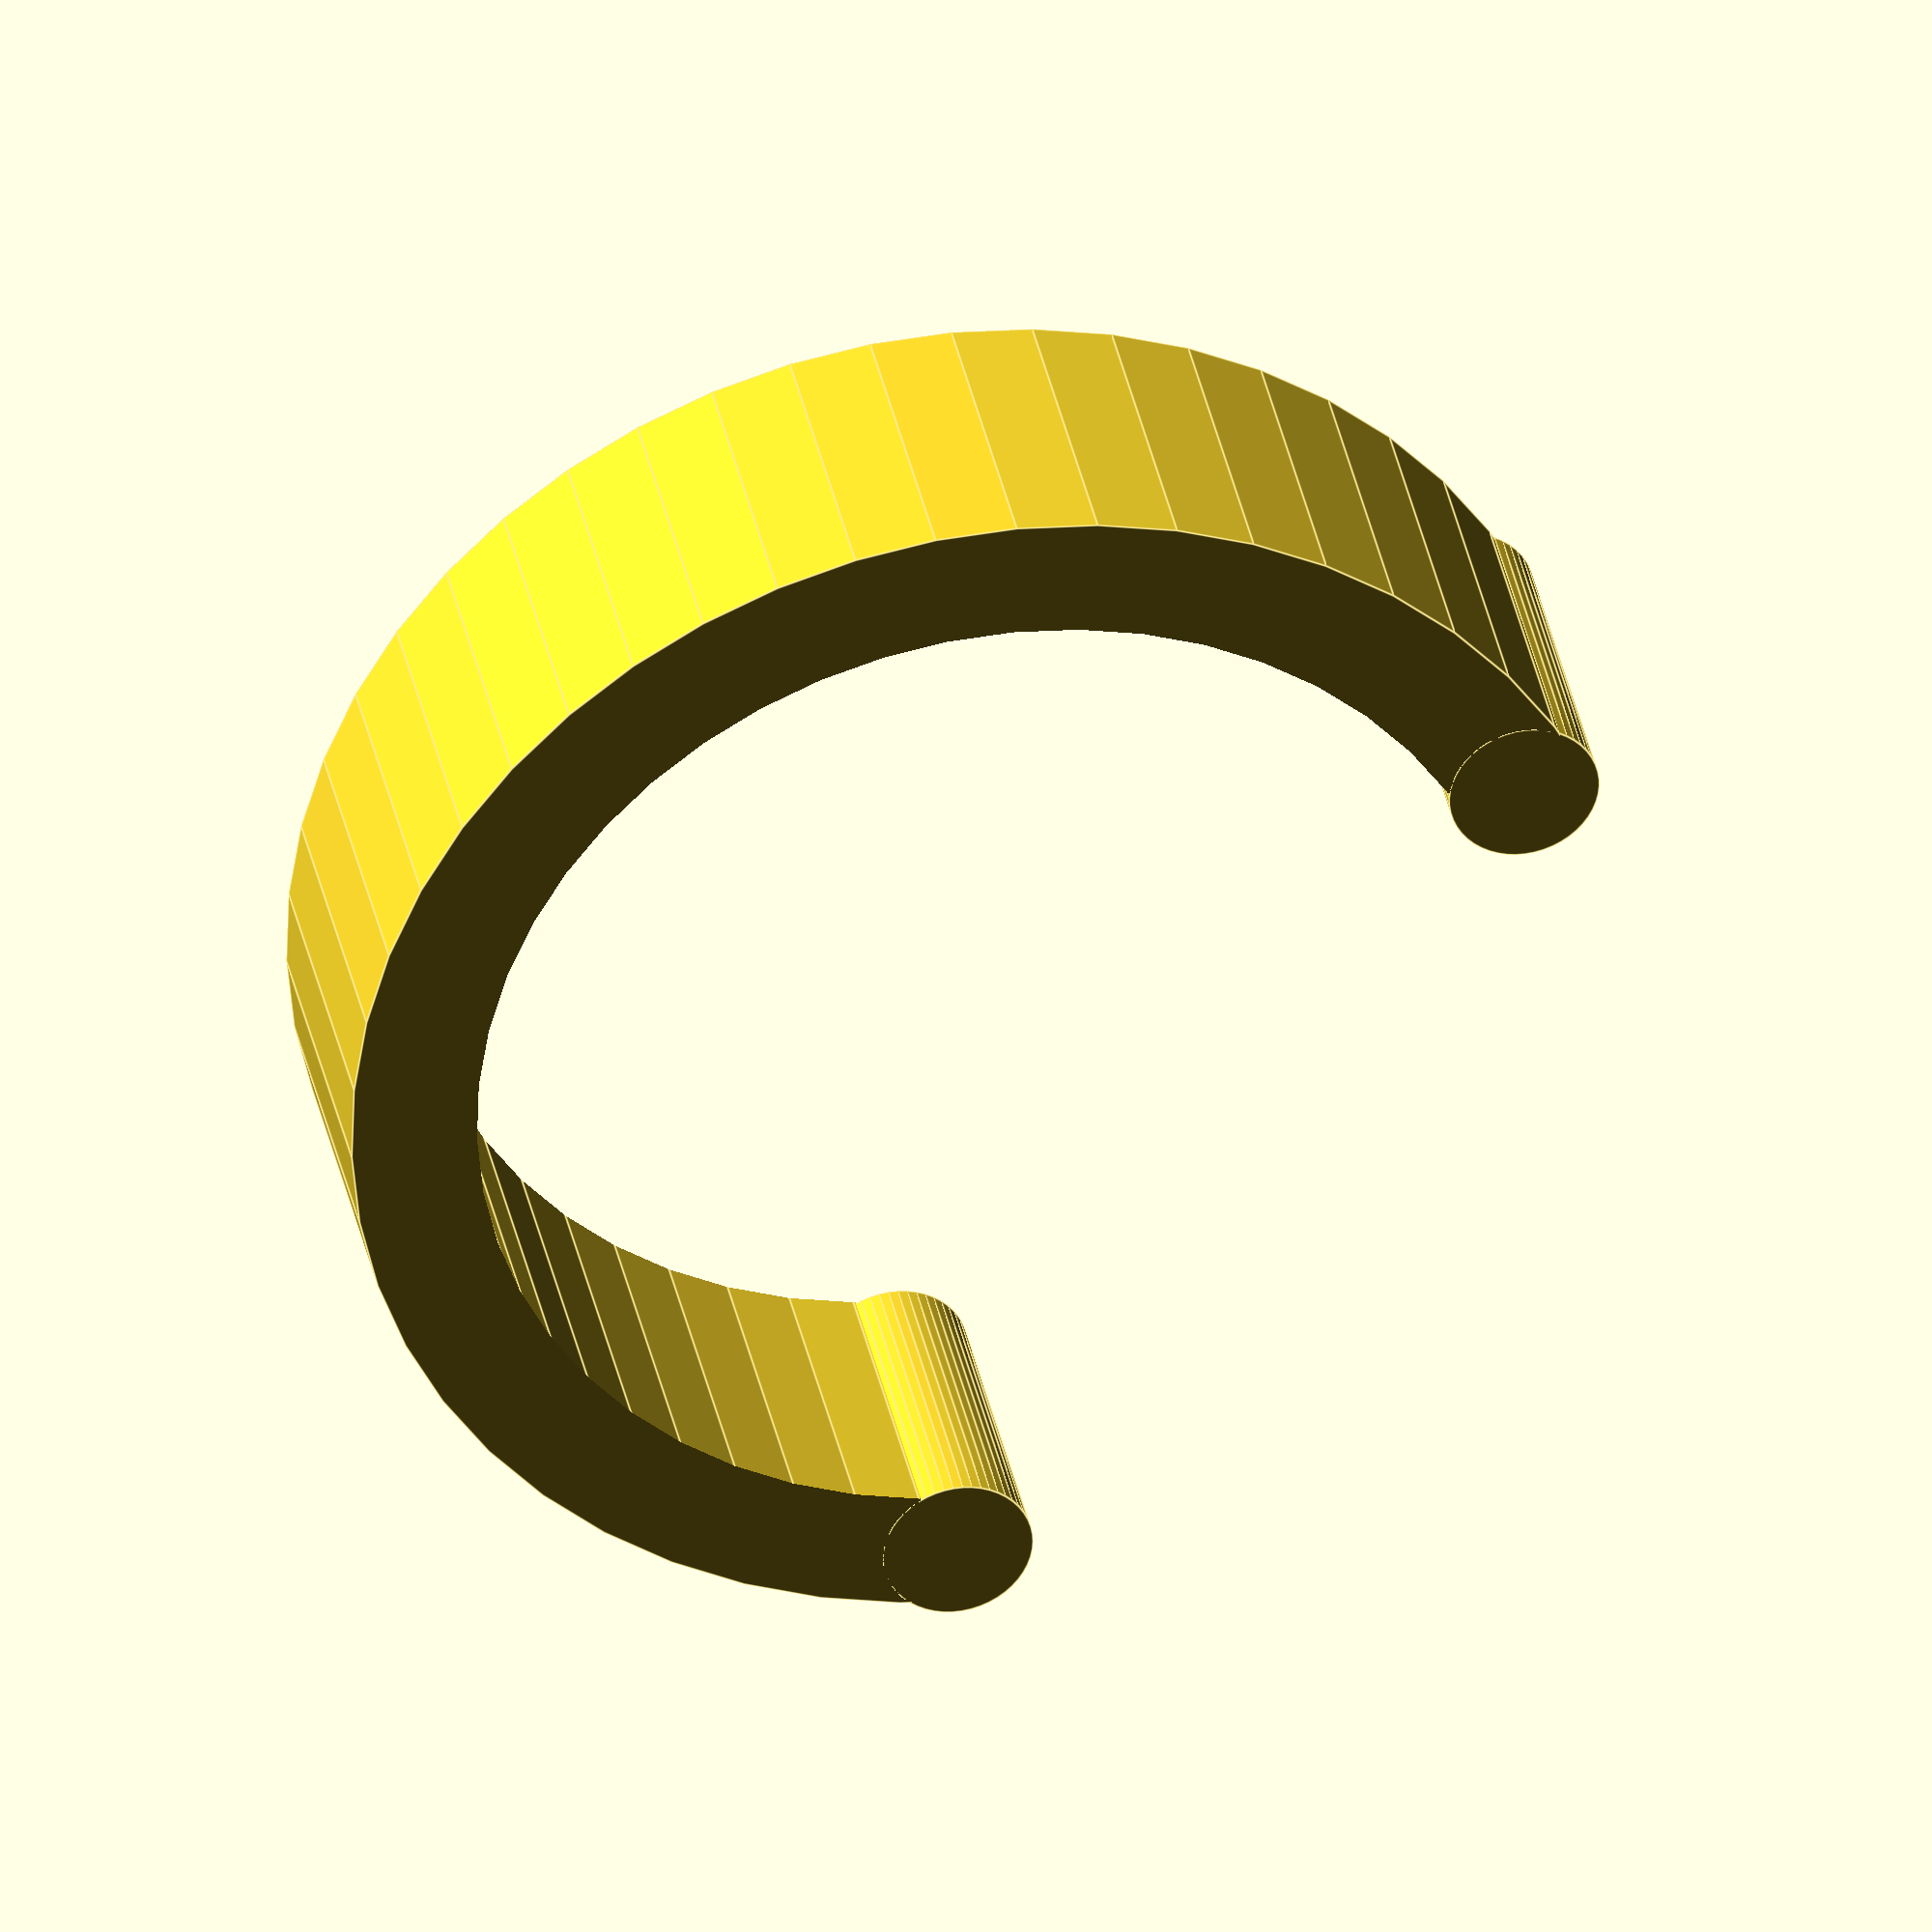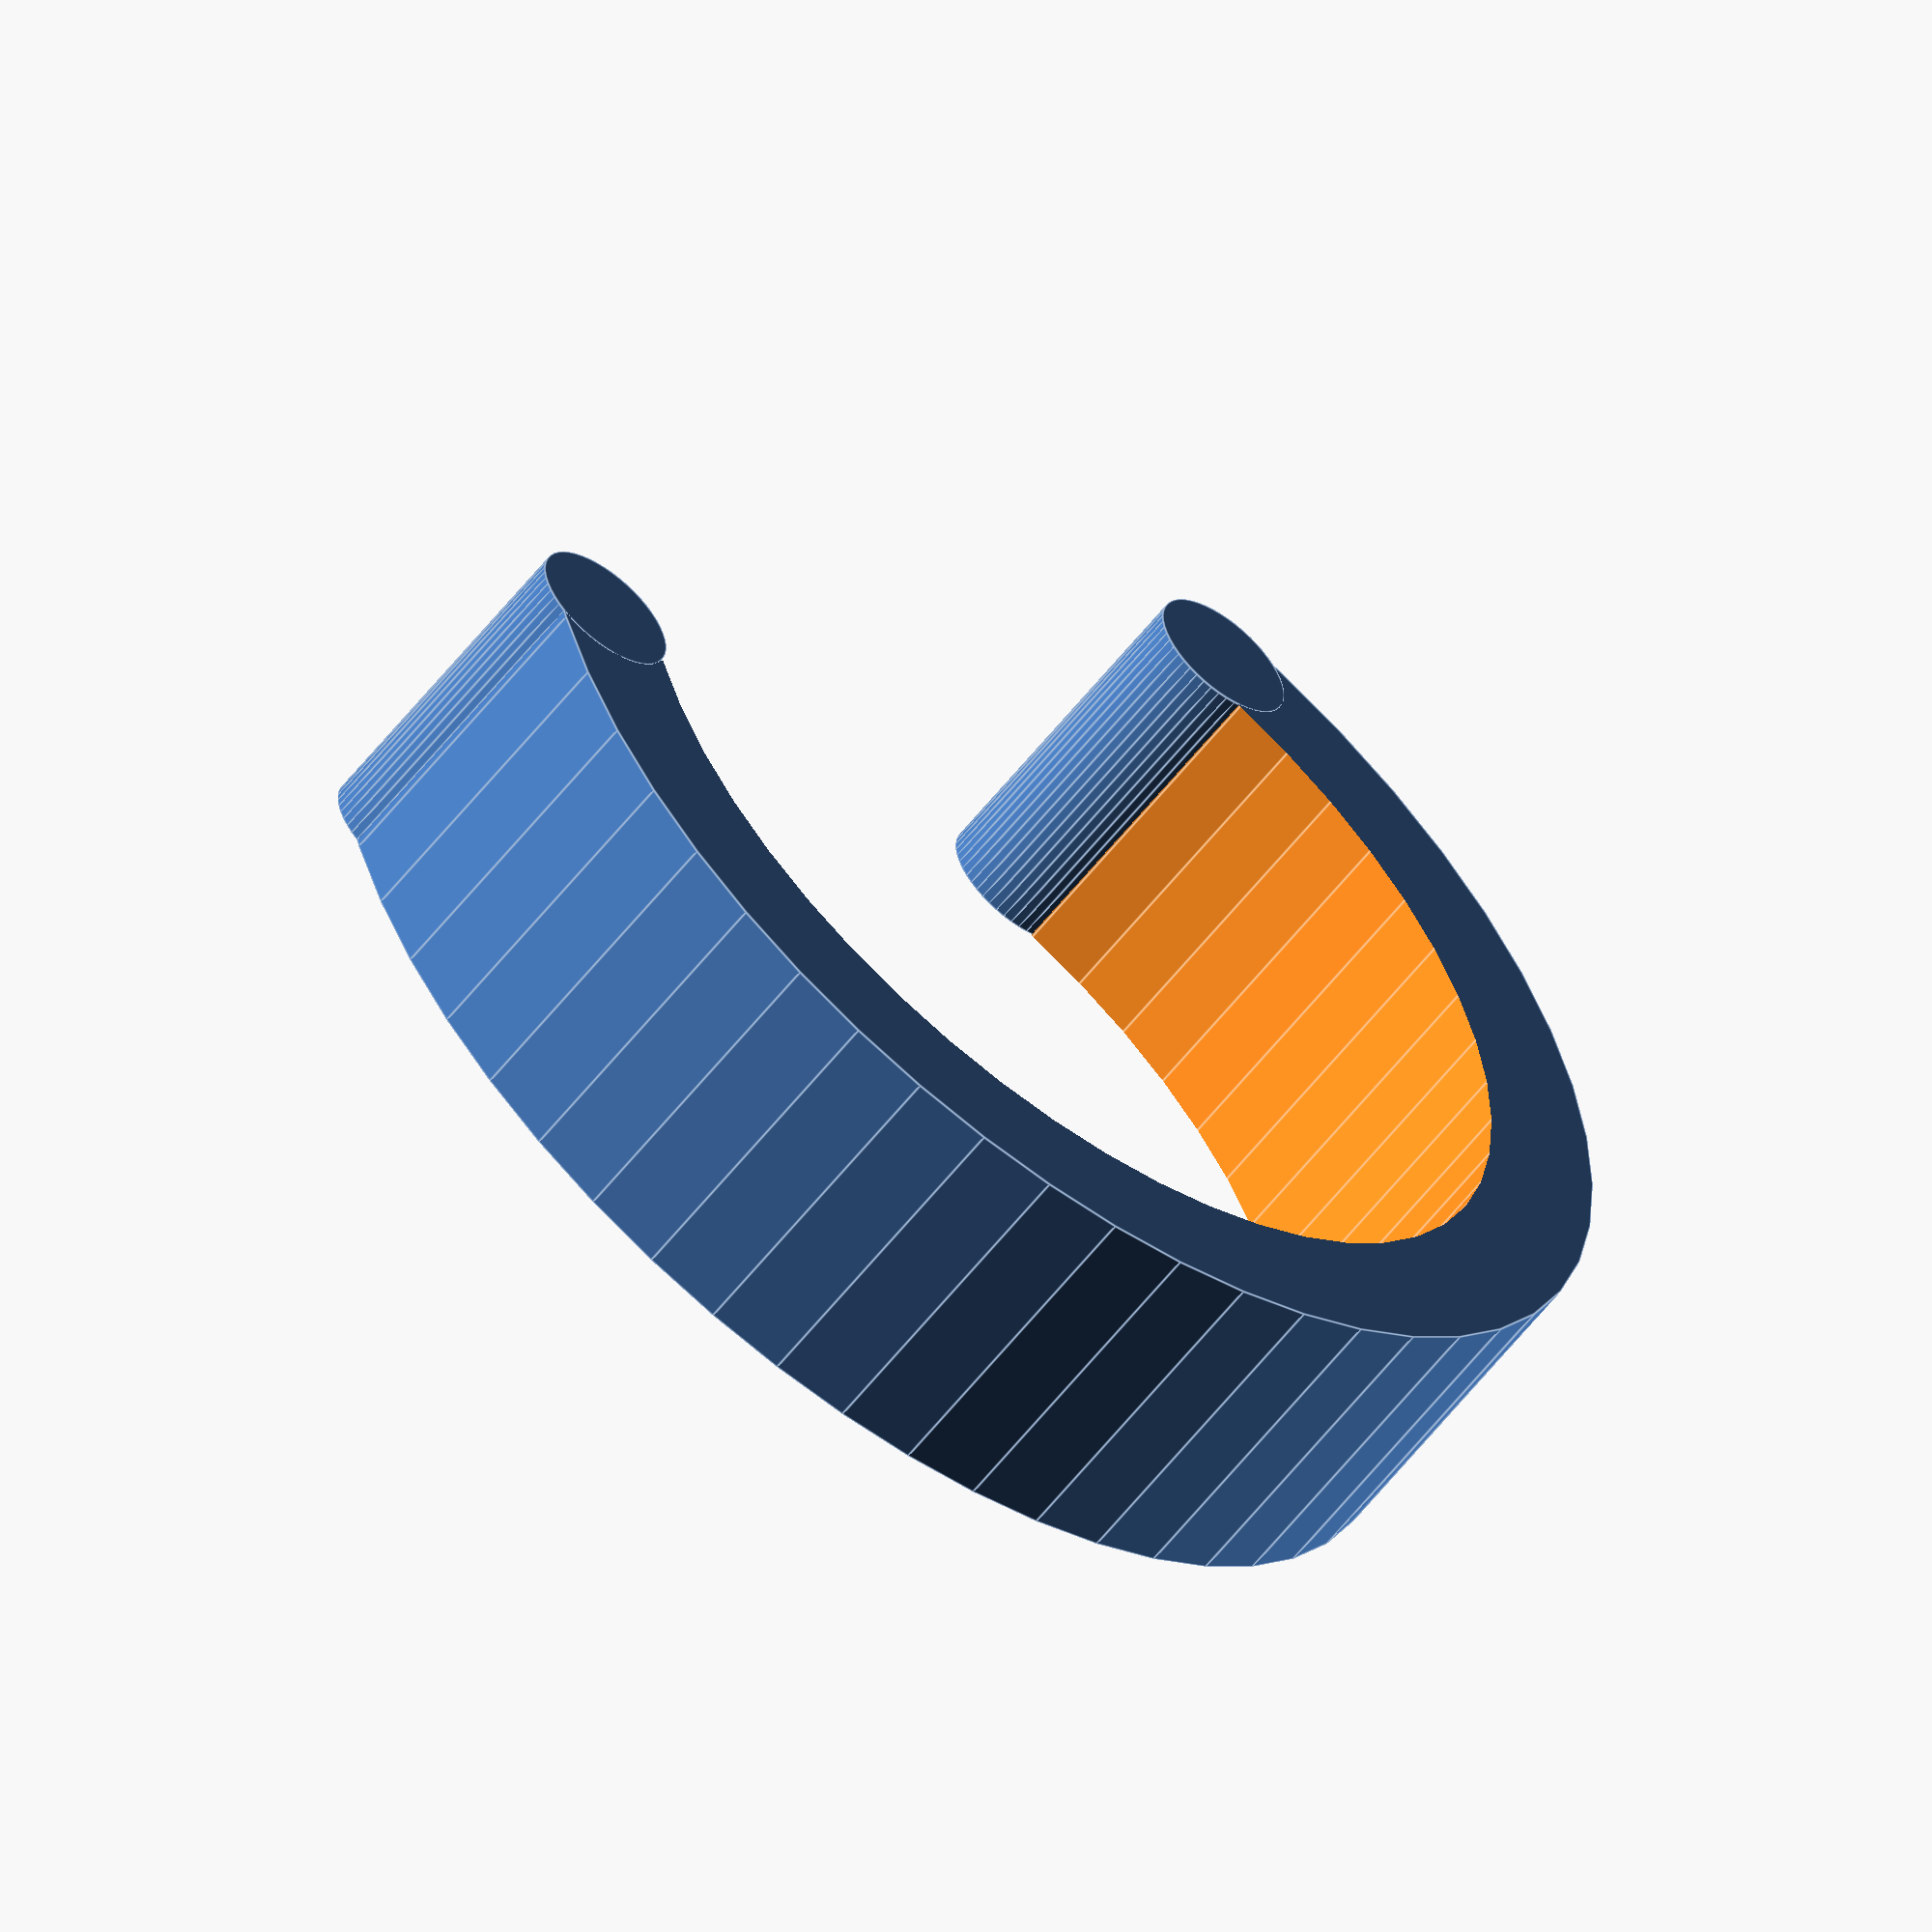
<openscad>
D_internal=25;//[8:0.1:50]
thickness=3;//[3:0.5:10]
H_clamp=8;//[5:0.5:20]
angle=60;//[30:5:80]


/* [Hidden] */
R_internal=D_internal/2;

Rext=R_internal+thickness;
radius_cylinder=thickness/2 + thickness/10;

H_clamp=8;
//25,16,19,22
$fn=50;

difference()
{
    cylinder(r=Rext,h=H_clamp);
    translate ([0,0,-0.5])    cylinder(r=R_internal,H_clamp+1);
    hull()
    {
        rotate([0,0,0])translate ([0,0,-0.5]) cylinder(r=1,h=H_clamp+1);
        rotate([0,0,angle])translate ([(R_internal+thickness)*20,0,-0.5]) cylinder(r=1,h=H_clamp+1);
        rotate([0,0,-angle])translate ([(R_internal+thickness)*20,0,-0.5]) cylinder(r=1,h=H_clamp+1);
    }
}

rotate([0,0,-angle])translate ([R_internal+thickness/2,0,0]) cylinder(r=radius_cylinder,h=H_clamp);
rotate([0,0,+angle])translate ([R_internal+thickness/2,0,0]) cylinder(r=radius_cylinder,h=H_clamp);


</openscad>
<views>
elev=324.0 azim=146.0 roll=168.9 proj=o view=edges
elev=238.3 azim=131.0 roll=37.5 proj=o view=edges
</views>
